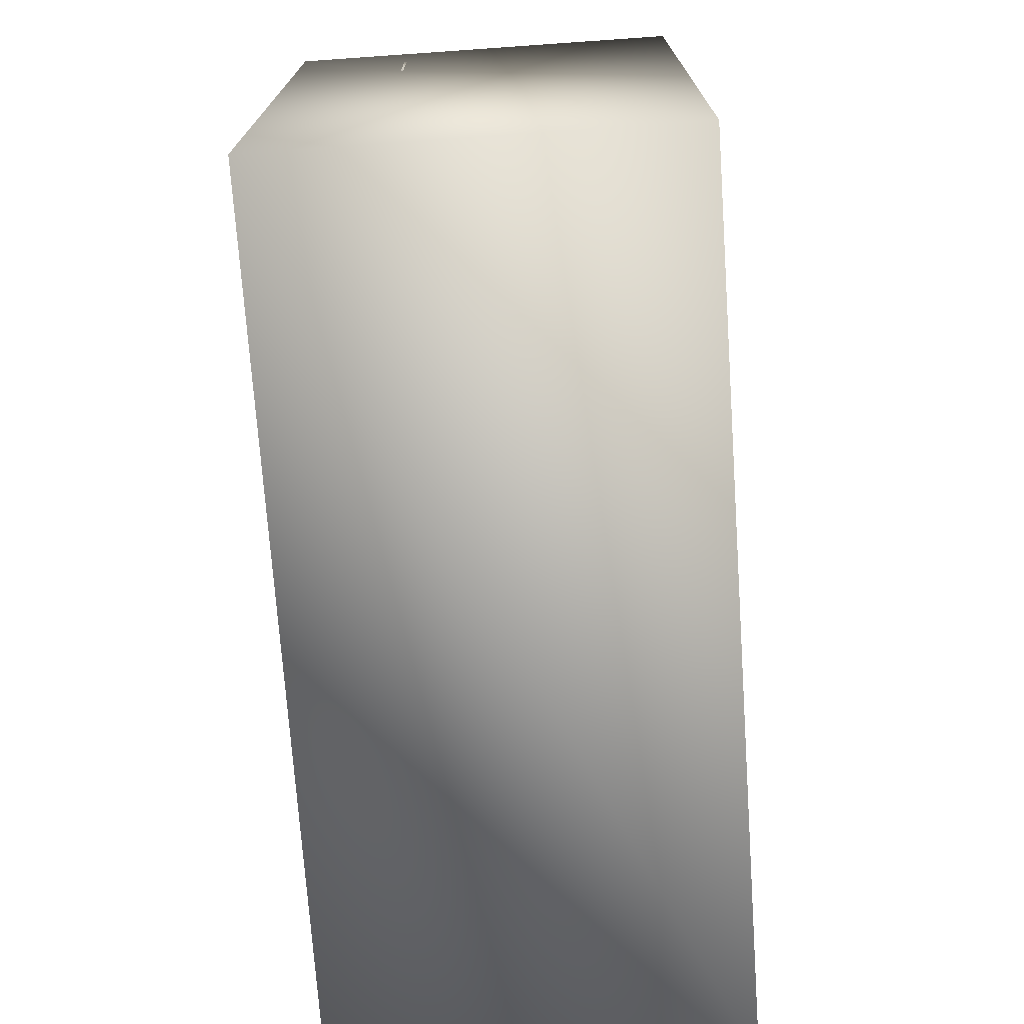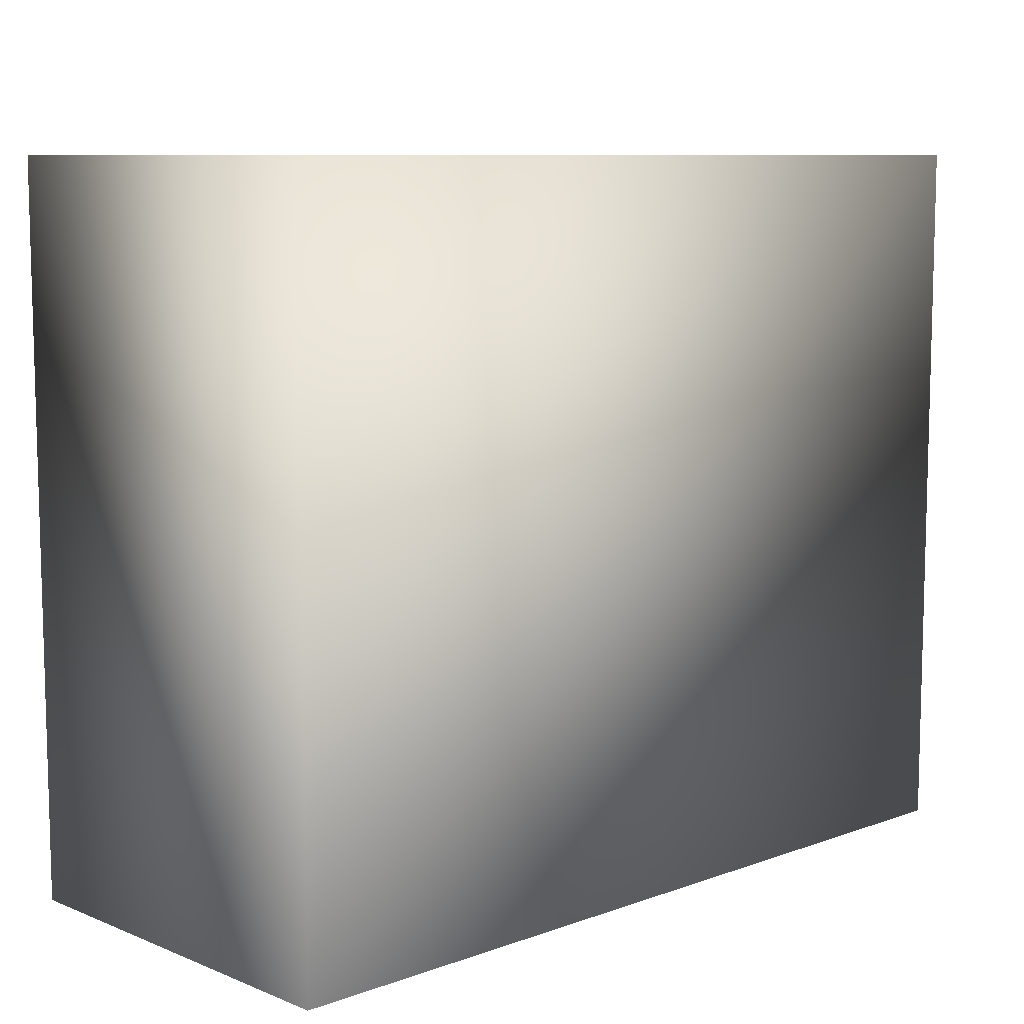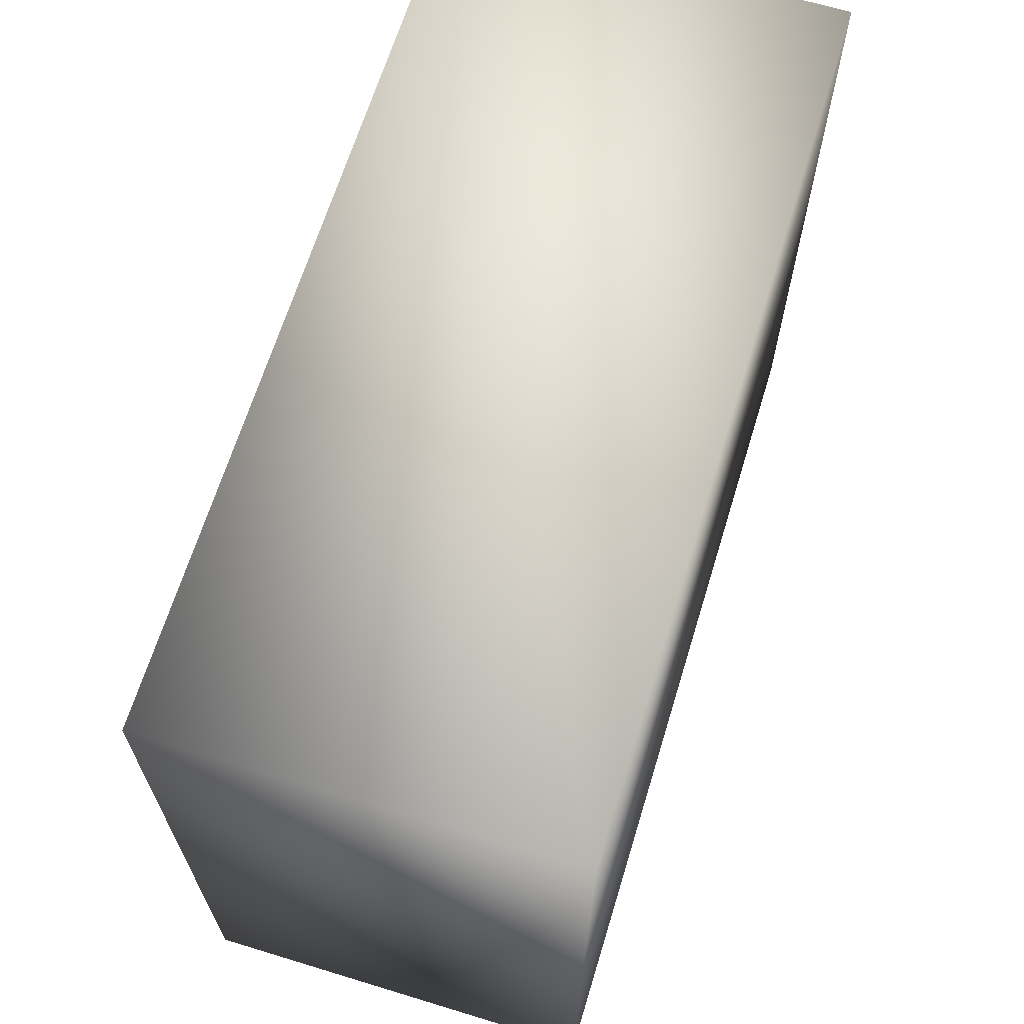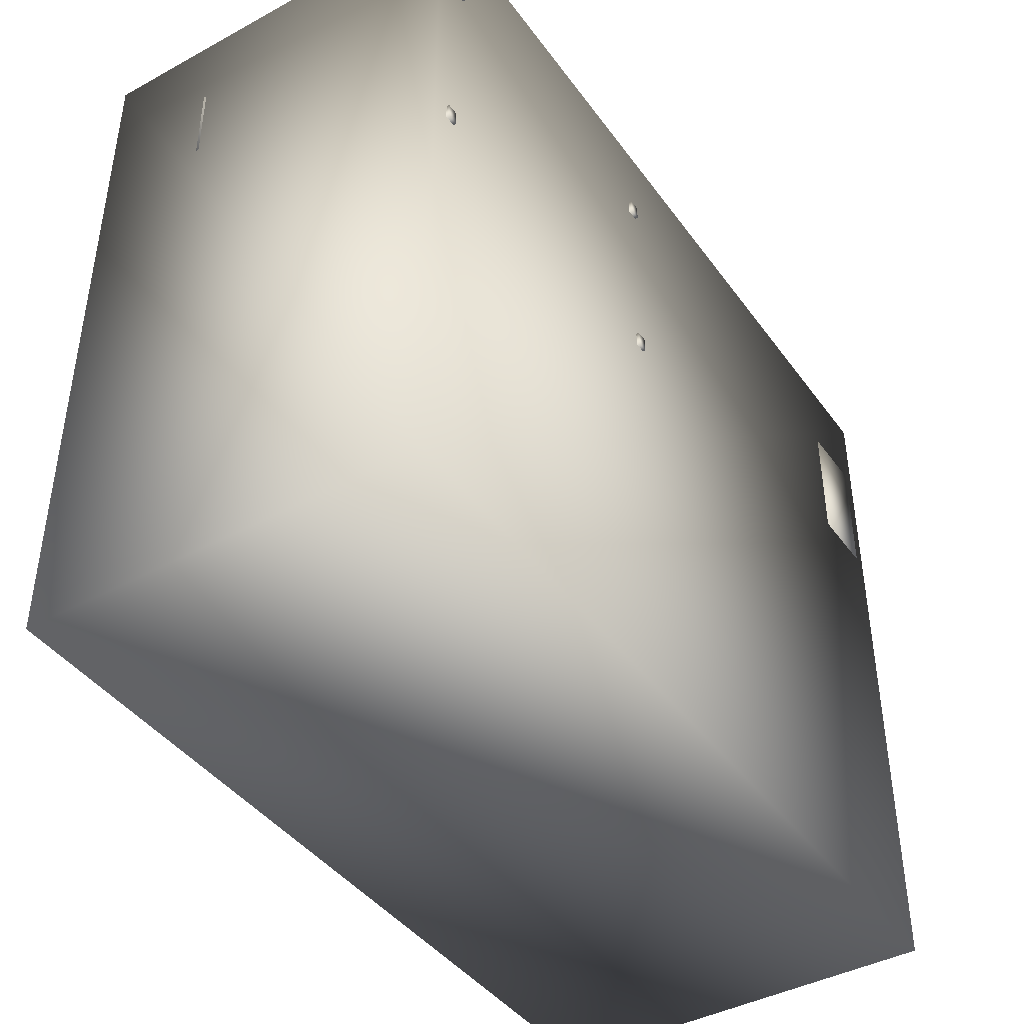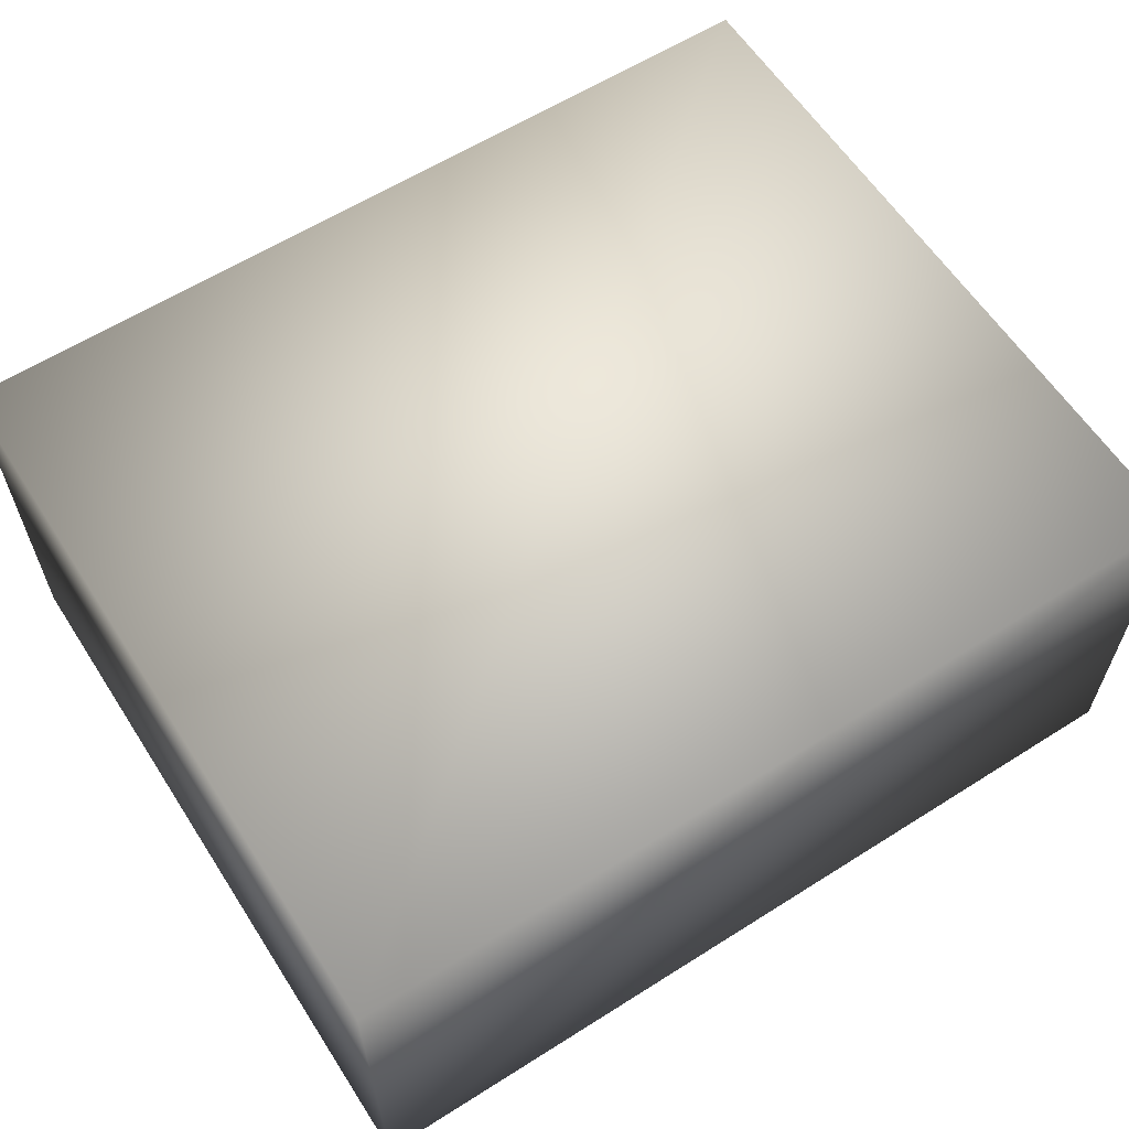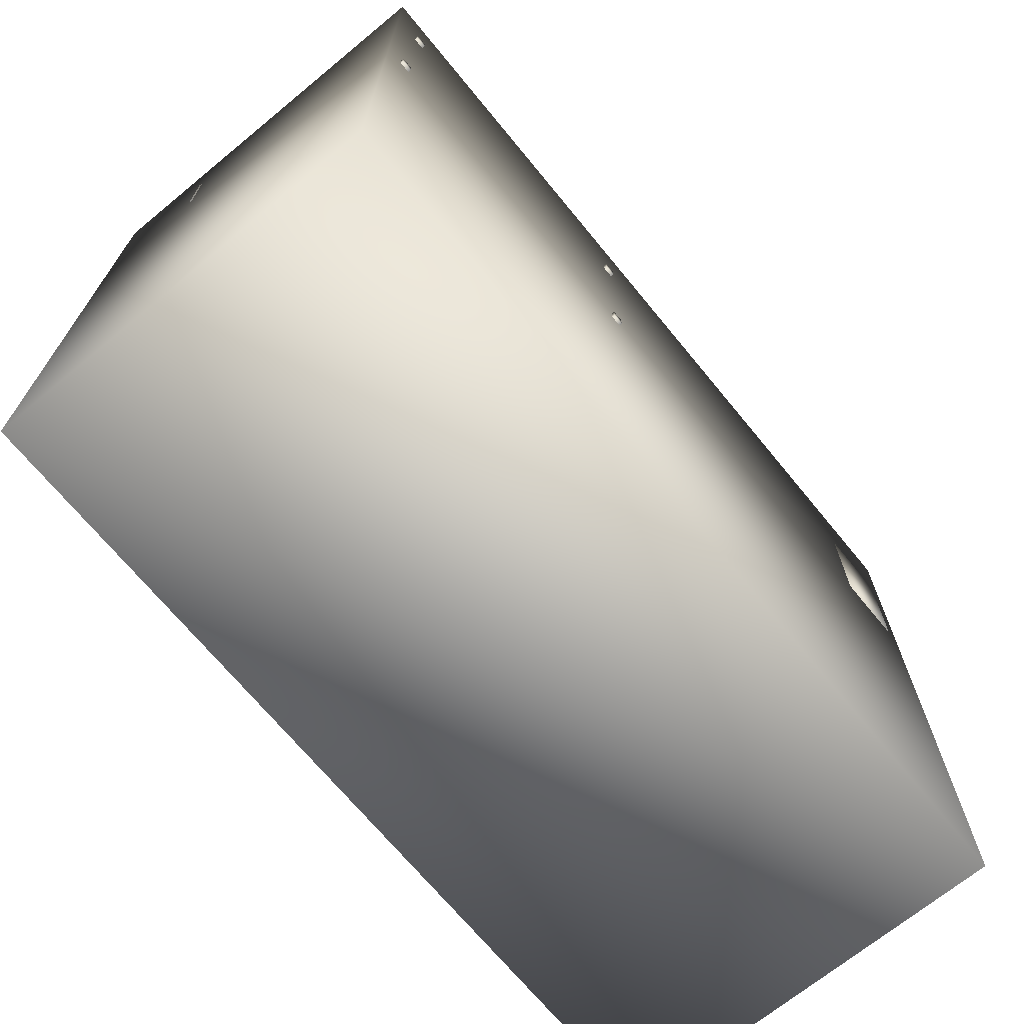
<metadata>
{"format":"obj","ext":"obj","renderer":"f3d","projection":"perspective","resolution":1024,"background":"white","views":[{"elev":-72.8,"azim":-86.0,"up":"+Z"},{"elev":9.0,"azim":136.4,"up":"+Z"},{"elev":65.9,"azim":107.0,"up":"+Z"},{"elev":-42.2,"azim":-57.0,"up":"+Z"},{"elev":60.9,"azim":147.2,"up":"+Y"},{"elev":-69.7,"azim":-50.6,"up":"+Z"}]}
</metadata>
<code>
g pied1t1
v 2.967 -5.222 5.101
v 3.234 -5.222 5.101
v 3.234 -0.67 5.101
v 2.967 -0.67 5.101
v 3.234 -0.67 4.762
v 2.967 -0.67 4.762
v 3.234 -5.222 4.762
v 2.967 -5.222 4.762
f 1 2 3
f 3 4 1
f 4 3 5
f 5 6 4
f 6 5 7
f 7 8 6
f 8 7 2
f 2 1 8
f 2 7 5
f 5 3 2
f 8 1 4
f 4 6 8
g table1
v -4.664 -0.7157 5.173
v 3.336 -0.7157 5.173
v 3.336 -0.3572 5.173
v -4.664 -0.3572 5.173
v 3.336 -0.3572 0.1231
v -4.664 -0.3572 0.1231
v 3.336 -0.7157 0.1231
v -4.664 -0.7157 0.1231
f 9 10 11
f 11 12 9
f 12 11 13
f 13 14 12
f 14 13 15
f 15 16 14
f 16 15 10
f 10 9 16
f 10 15 13
f 13 11 10
f 16 9 12
f 12 14 16
g pied2t1
v 2.986 -5.217 0.5558
v 3.253 -5.217 0.5558
v 3.253 -0.6649 0.5558
v 2.986 -0.6649 0.5558
v 3.253 -0.6649 0.2165
v 2.986 -0.6649 0.2165
v 3.253 -5.217 0.2165
v 2.986 -5.217 0.2165
f 17 18 19
f 19 20 17
f 20 19 21
f 21 22 20
f 22 21 23
f 23 24 22
f 24 23 18
f 18 17 24
f 18 23 21
f 21 19 18
f 24 17 20
f 20 22 24
g pied3t1
v -4.612 -5.217 0.5558
v -4.345 -5.217 0.5558
v -4.345 -0.6649 0.5558
v -4.612 -0.6649 0.5558
v -4.345 -0.6649 0.2165
v -4.612 -0.6649 0.2165
v -4.345 -5.217 0.2165
v -4.612 -5.217 0.2165
f 25 26 27
f 27 28 25
f 28 27 29
f 29 30 28
f 30 29 31
f 31 32 30
f 32 31 26
f 26 25 32
f 26 31 29
f 29 27 26
f 32 25 28
f 28 30 32
g pied4t1
v -4.395 -5.222 5.099
v -4.128 -5.222 5.099
v -4.128 -0.67 5.099
v -4.395 -0.67 5.099
v -4.128 -0.67 4.759
v -4.395 -0.67 4.759
v -4.128 -5.222 4.759
v -4.395 -5.222 4.759
f 33 34 35
f 35 36 33
f 36 35 37
f 37 38 36
f 38 37 39
f 39 40 38
f 40 39 34
f 34 33 40
f 34 39 37
f 37 35 34
f 40 33 36
f 36 38 40
g livre4
v -3.816 -0.232 5.022
v -3.816 -0.232 3.107
v -4.504 1.418 3.107
v -4.504 1.418 5.022
v -4.688 1.341 3.107
v -4.688 1.341 5.022
v -4 -0.3088 3.107
v -4 -0.3088 5.022
f 41 42 43
f 43 44 41
f 44 43 45
f 45 46 44
f 46 45 47
f 47 48 46
f 48 47 42
f 42 41 48
f 42 47 45
f 45 43 42
f 48 41 44
f 44 46 48
g livre3
v -4.173 -0.232 5.022
v -4.173 -0.232 3.107
v -4.861 1.418 3.107
v -4.861 1.418 5.022
v -5.045 1.341 3.107
v -5.045 1.341 5.022
v -4.357 -0.3088 3.107
v -4.357 -0.3088 5.022
f 49 50 51
f 51 52 49
f 52 51 53
f 53 54 52
f 54 53 55
f 55 56 54
f 56 55 50
f 50 49 56
f 50 55 53
f 53 51 50
f 56 49 52
f 52 54 56
g livre2
v -3.476 -0.232 5.022
v -3.476 -0.232 3.107
v -4.164 1.418 3.107
v -4.164 1.418 5.022
v -4.348 1.341 3.107
v -4.348 1.341 5.022
v -3.661 -0.3088 3.107
v -3.661 -0.3088 5.022
f 57 58 59
f 59 60 57
f 60 59 61
f 61 62 60
f 62 61 63
f 63 64 62
f 64 63 58
f 58 57 64
f 58 63 61
f 61 59 58
f 64 57 60
f 60 62 64
g etagere5
v 7.618 -4.472 -5.113
v 11.66 -4.472 -5.113
v 11.66 -3.964 -5.113
v 7.618 -3.964 -5.113
v 11.66 -3.964 -8.02
v 7.618 -3.964 -8.02
v 11.66 -4.472 -8.02
v 7.618 -4.472 -8.02
f 65 66 67
f 67 68 65
f 68 67 69
f 69 70 68
f 70 69 71
f 71 72 70
f 72 71 66
f 66 65 72
f 66 71 69
f 69 67 66
f 72 65 68
f 68 70 72
g etagere4
v 7.618 -2.488 -5.113
v 11.66 -2.488 -5.113
v 11.66 -1.98 -5.113
v 7.618 -1.98 -5.113
v 11.66 -1.98 -8.02
v 7.618 -1.98 -8.02
v 11.66 -2.488 -8.02
v 7.618 -2.488 -8.02
f 73 74 75
f 75 76 73
f 76 75 77
f 77 78 76
f 78 77 79
f 79 80 78
f 80 79 74
f 74 73 80
f 74 79 77
f 77 75 74
f 80 73 76
f 76 78 80
g etagere3
v 7.618 -0.5312 -5.113
v 11.66 -0.5312 -5.113
v 11.66 -0.02332 -5.113
v 7.618 -0.02332 -5.113
v 11.66 -0.02332 -8.02
v 7.618 -0.02332 -8.02
v 11.66 -0.5312 -8.02
v 7.618 -0.5312 -8.02
f 81 82 83
f 83 84 81
f 84 83 85
f 85 86 84
f 86 85 87
f 87 88 86
f 88 87 82
f 82 81 88
f 82 87 85
f 85 83 82
f 88 81 84
f 84 86 88
g etagere2
v 7.618 1.377 -5.113
v 11.66 1.377 -5.113
v 11.66 1.885 -5.113
v 7.618 1.885 -5.113
v 11.66 1.885 -8.02
v 7.618 1.885 -8.02
v 11.66 1.377 -8.02
v 7.618 1.377 -8.02
f 89 90 91
f 91 92 89
f 92 91 93
f 93 94 92
f 94 93 95
f 95 96 94
f 96 95 90
f 90 89 96
f 90 95 93
f 93 91 90
f 96 89 92
f 92 94 96
g caisse
v 12.74 -5.167 5.077
v 14.36 -5.167 5.077
v 14.36 -3.278 5.077
v 12.74 -3.278 5.077
v 14.36 -3.278 2.153
v 12.74 -3.278 2.153
v 14.36 -5.167 2.153
v 12.74 -5.167 2.153
f 97 98 99
f 99 100 97
f 100 99 101
f 101 102 100
f 102 101 103
f 103 104 102
f 104 103 98
f 98 97 104
f 98 103 101
f 101 99 98
f 104 97 100
f 100 102 104
g murs
v -5.025 -5.155 6.989
v -5.025 3.978 6.989
v 14.69 3.978 6.989
v 14.69 -5.155 6.989
v -5.025 3.978 -9.44
v 14.69 3.978 -9.44
v -5.025 -5.155 -9.44
v 14.69 -5.155 -9.44
f 105 106 107
f 107 108 105
f 106 109 110
f 110 107 106
f 109 111 112
f 112 110 109
f 111 105 108
f 108 112 111
f 108 107 110
f 110 112 108
f 111 109 106
f 106 105 111

</code>
